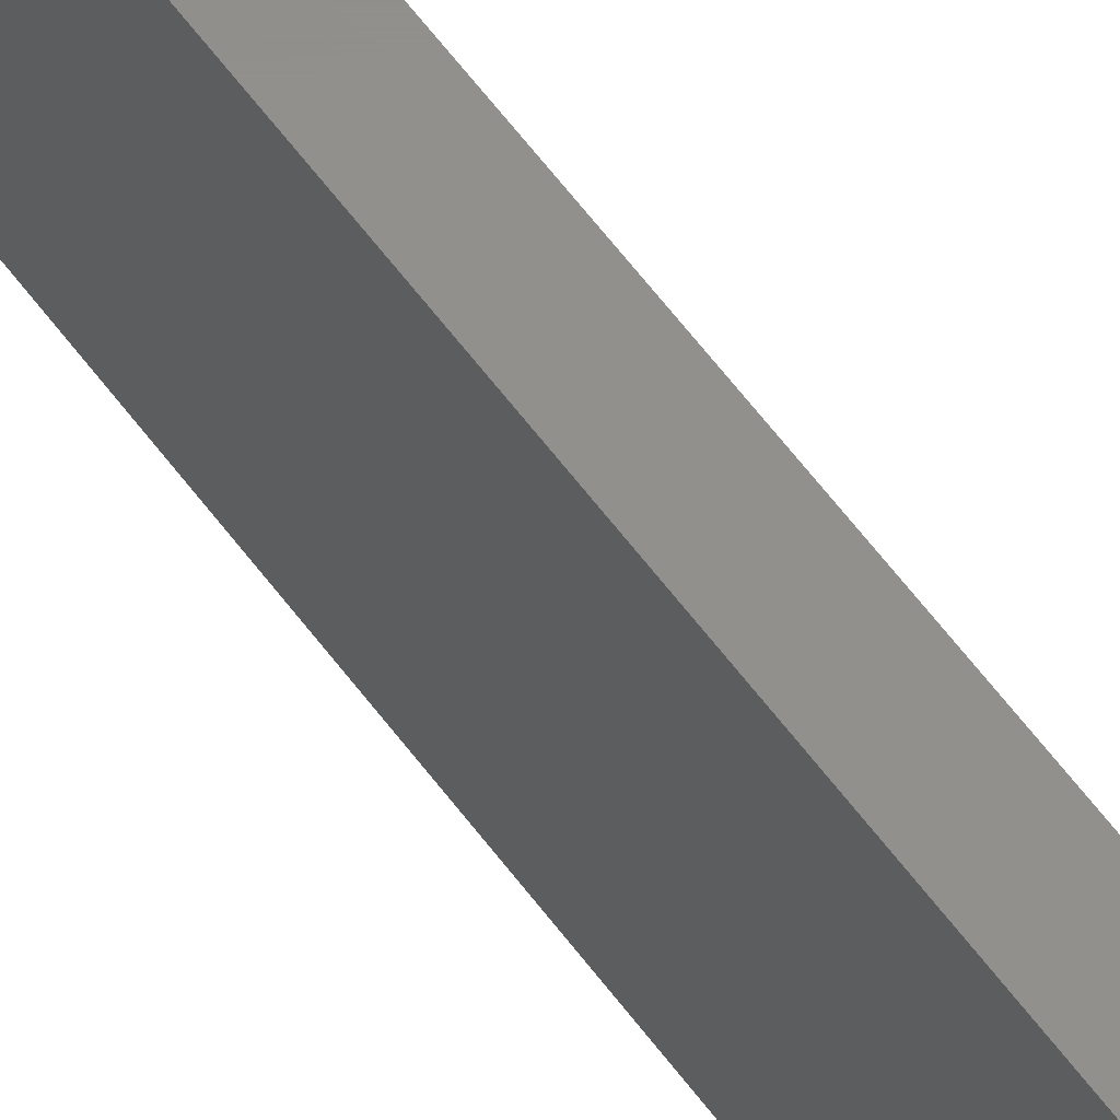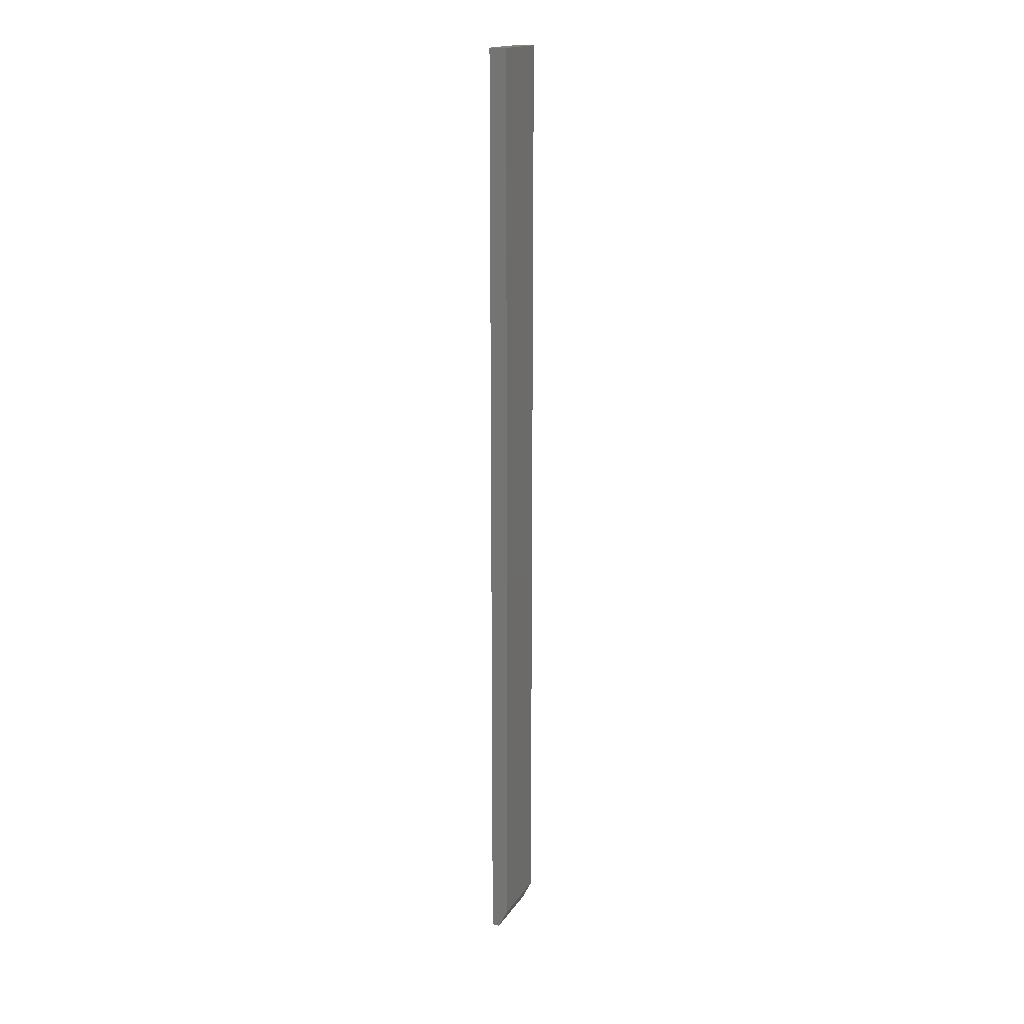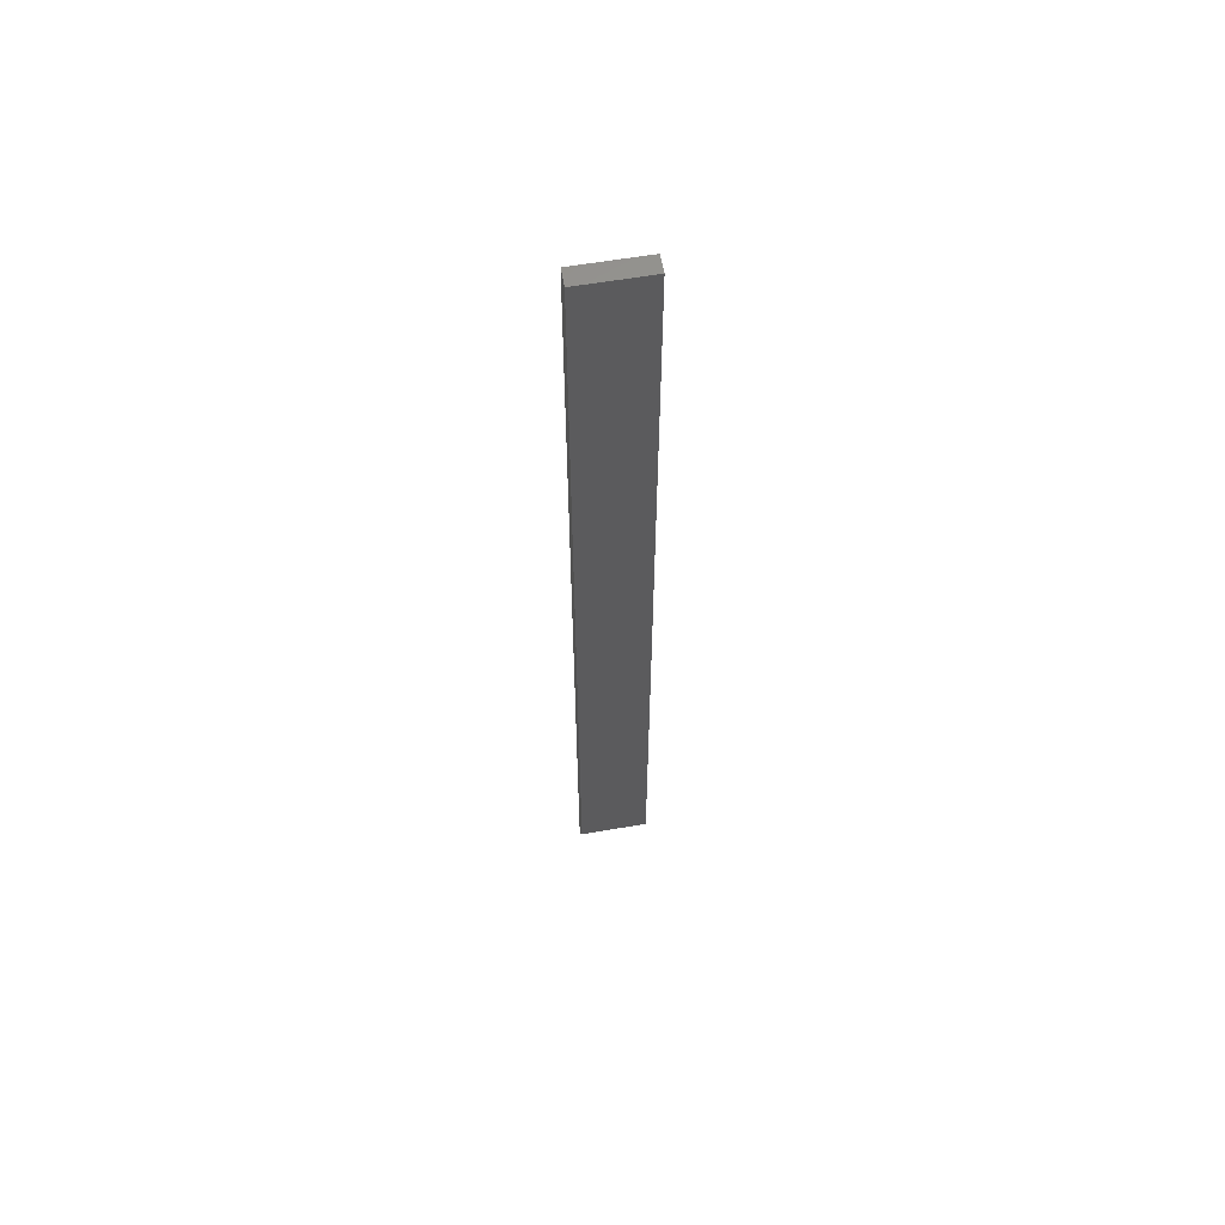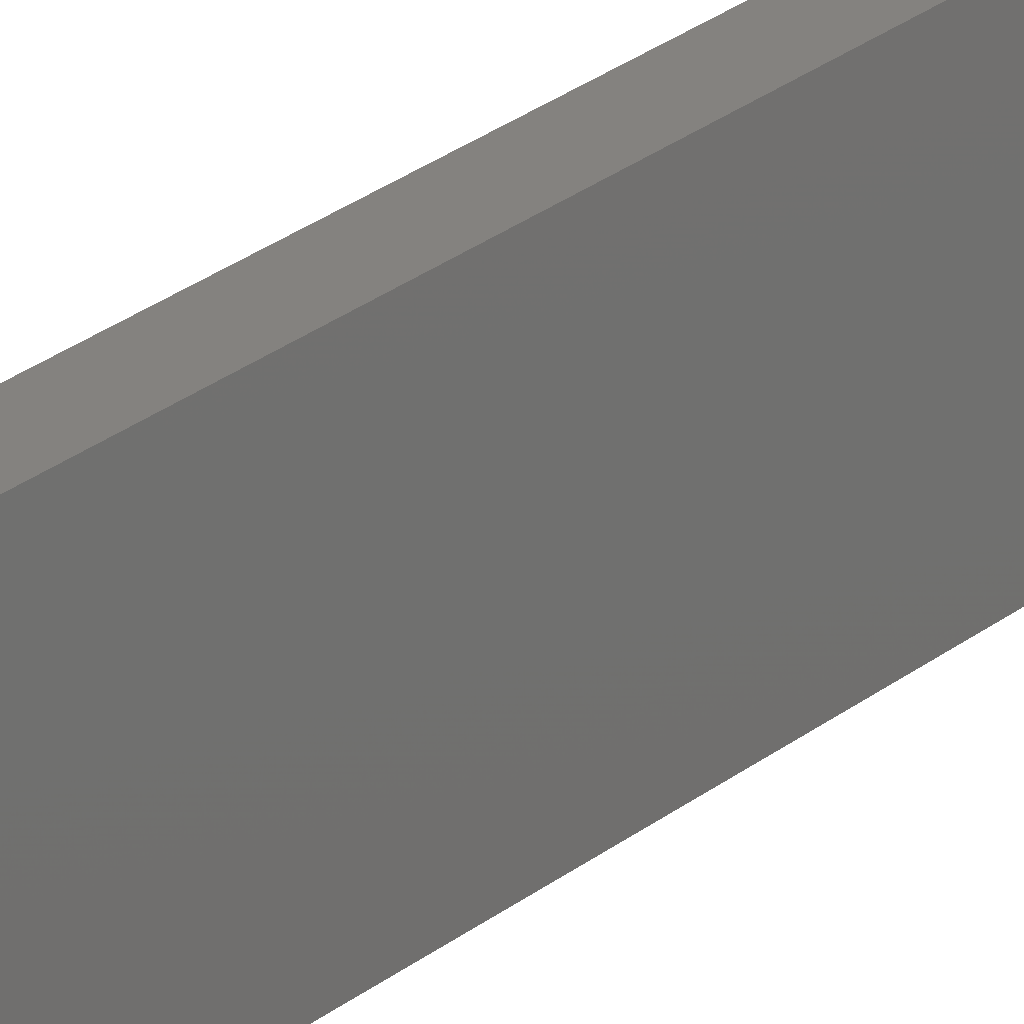
<metadata>
{"format":"stl","ext":"stl","renderer":"f3d","projection":"perspective","resolution":1024,"background":"white","views":[{"elev":52.4,"azim":146.2,"up":"+Z"},{"elev":17.3,"azim":23.0,"up":"+Y"},{"elev":60.5,"azim":80.1,"up":"+Y"},{"elev":17.7,"azim":29.0,"up":"+Z"}]}
</metadata>
<code>
# stl→obj: 10 verts, 16 faces
v 0 0 0
v 0.006003 0 -3.676e-19
v 3.349e-18 0 0.05469
v 0.006003 0 0.05469
v 0.01382 0.01562 0.05469
v 0.01382 0.75 0.05469
v 3.349e-18 0.75 0.05469
v 0.01382 0.01562 -8.46e-19
v 0.01382 0.75 -8.46e-19
v 0 0.75 0
f 1 2 3
f 3 2 4
f 4 5 3
f 3 5 6
f 3 6 7
f 8 9 5
f 5 9 6
f 2 1 8
f 8 1 10
f 8 10 9
f 5 4 8
f 8 4 2
f 10 7 9
f 9 7 6
f 3 7 1
f 1 7 10

</code>
